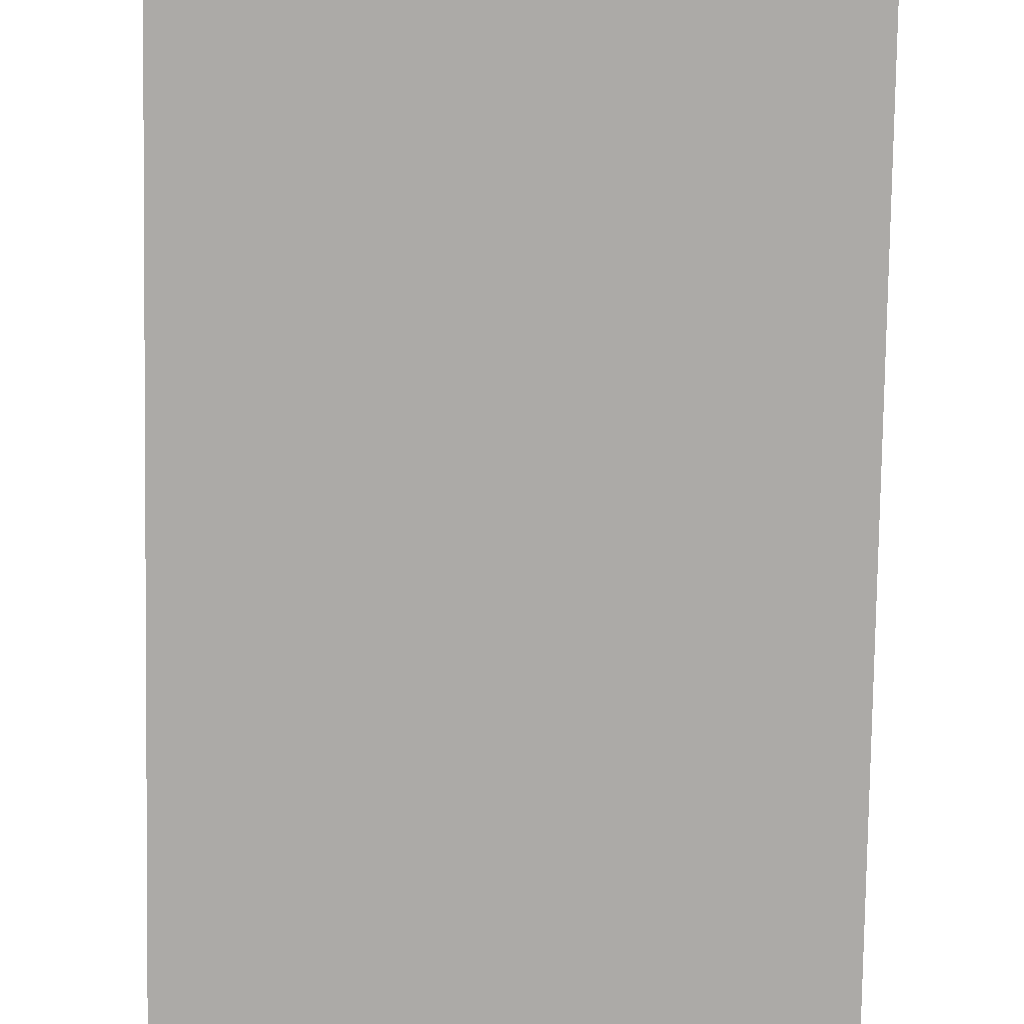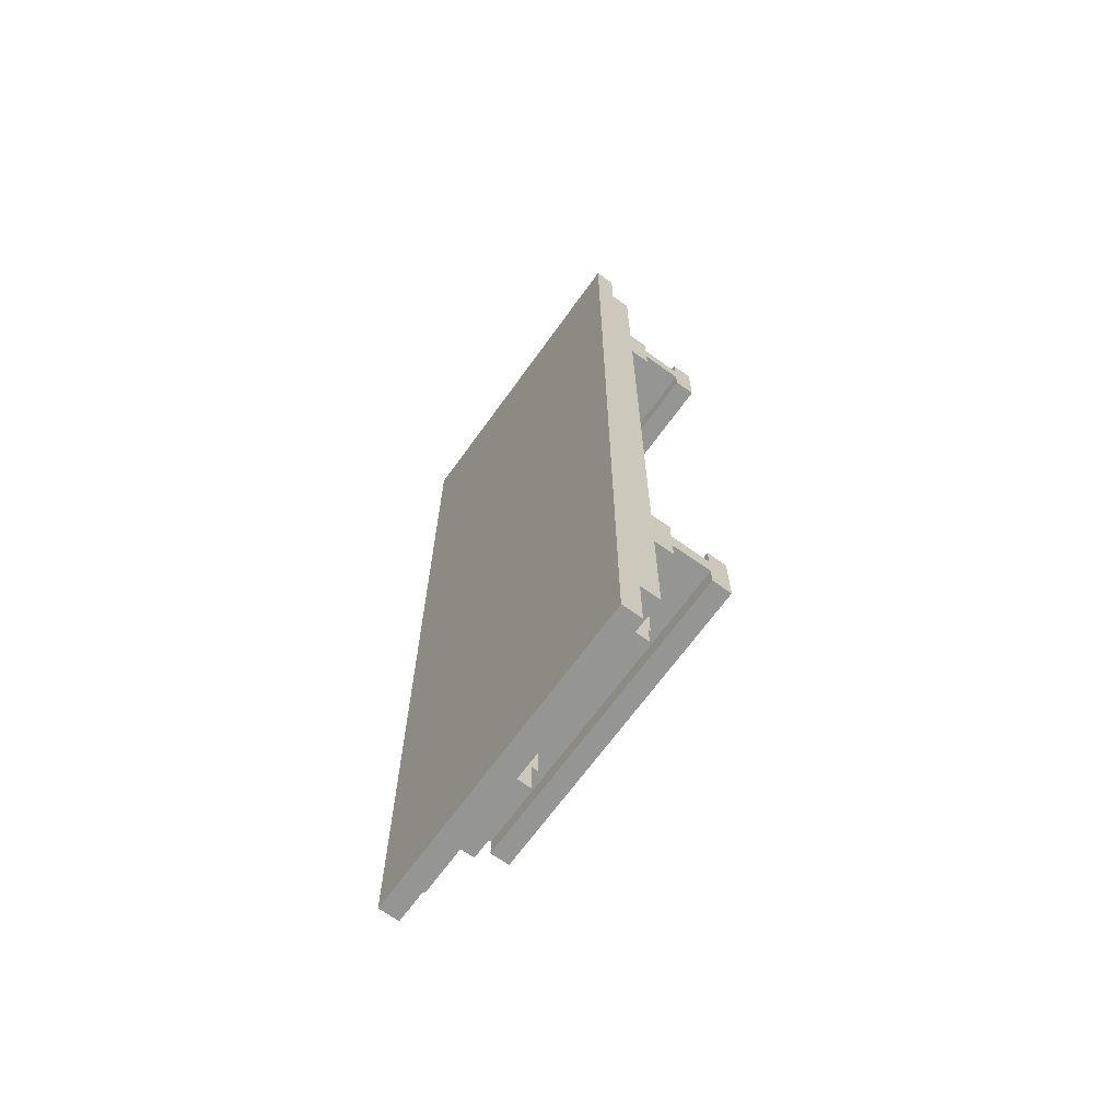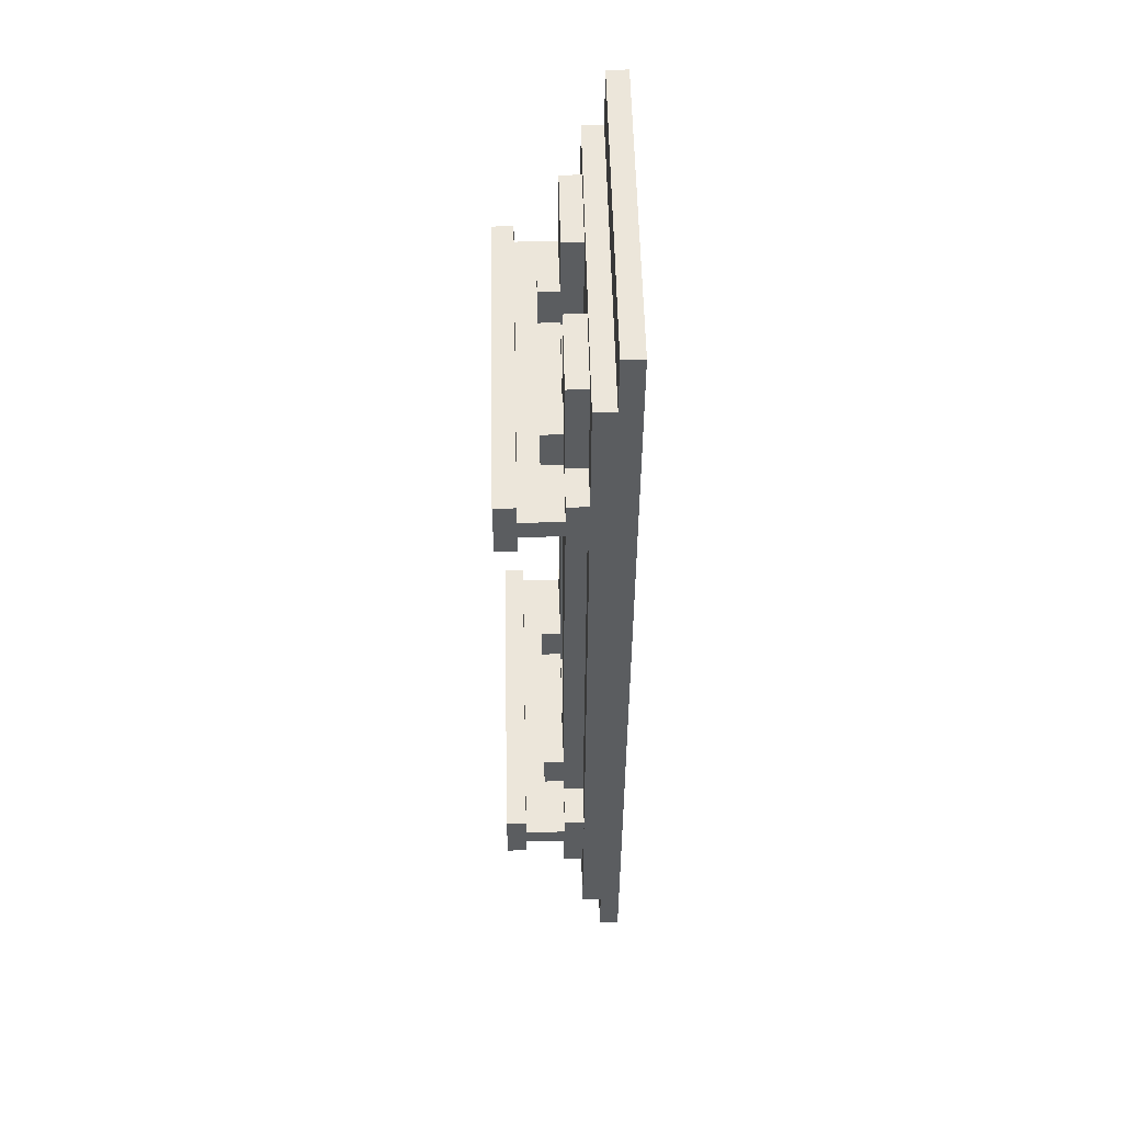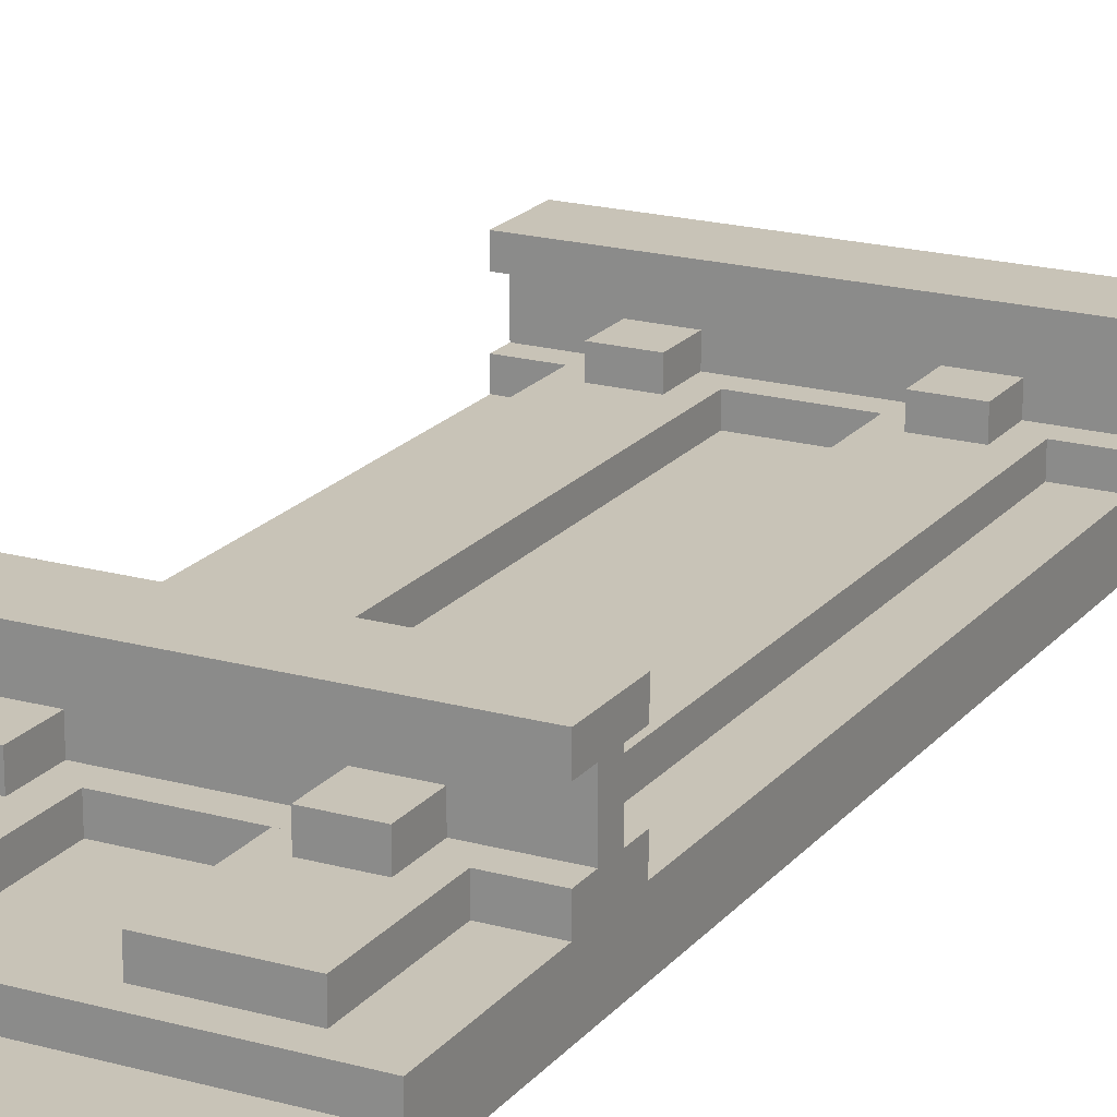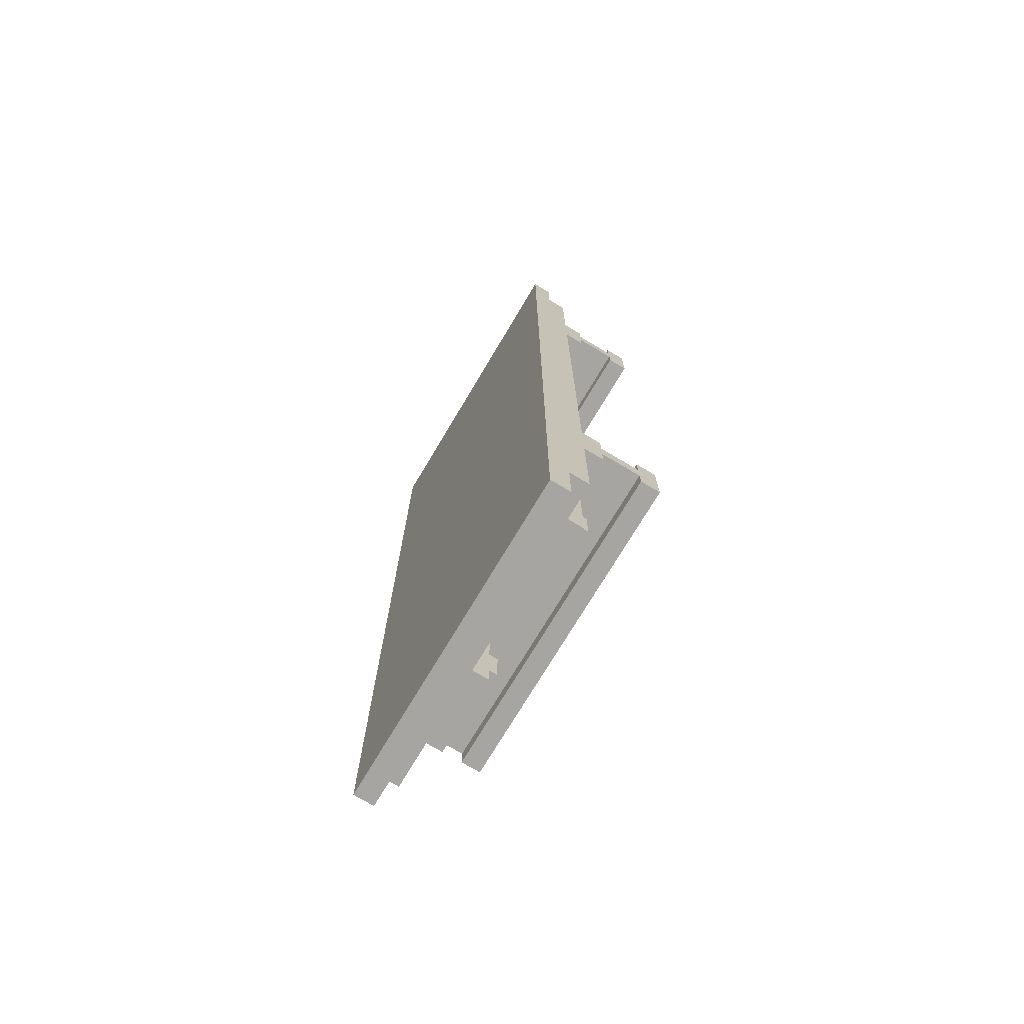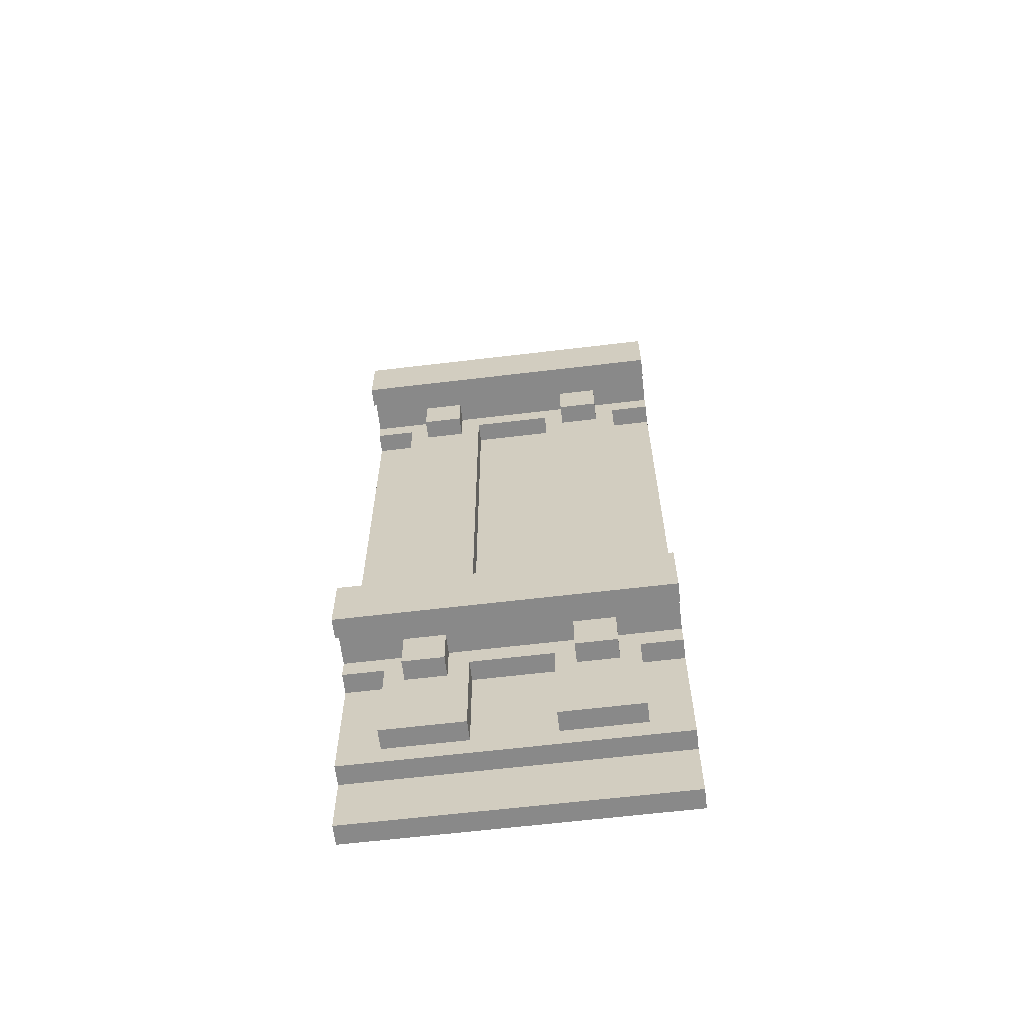
<metadata>
{"format":"obj","ext":"obj","renderer":"f3d","projection":"perspective","resolution":1024,"background":"white","views":[{"elev":-76.1,"azim":-0.9,"up":"+Y"},{"elev":-67.4,"azim":54.3,"up":"+Z"},{"elev":54.5,"azim":-91.2,"up":"+Z"},{"elev":19.6,"azim":27.3,"up":"+Y"},{"elev":-73.6,"azim":59.2,"up":"+Z"},{"elev":-63.2,"azim":-173.1,"up":"+Z"}]}
</metadata>
<code>
v 0.5 0.125 0.75
v -0.5 0.125 0.75
v -0.5 0.125 0.9375
v 0.5 0.125 0.9375
v 0.5 0.125 -0.9375
v -0.5 0.125 -0.9375
v -0.5 0.125 -0.75
v 0.5 0.125 -0.75
v 0.5 0.0625 -1.5
v 0.5 0 -1.5
v -0.5 0 -1.5
v -0.5 0.0625 -1.5
v 0.5 0.125 -1.312
v 0.5 0.0625 -1.312
v -0.5 0.0625 -1.312
v -0.5 0.125 -1.312
v -0.125 0.1875 -1.25
v -0.125 0.125 -1.25
v -0.375 0.125 -1.25
v -0.375 0.1875 -1.25
v 0.375 0.1875 -1.25
v 0.375 0.125 -1.25
v 0.125 0.125 -1.25
v 0.125 0.1875 -1.25
v -0.125 0.1875 -0.75
v -0.125 0.125 -0.75
v -0.375 0.125 -0.75
v -0.375 0.1875 -0.75
v 0.375 0.1875 -0.75
v 0.375 0.125 -0.75
v 0.125 0.125 -0.75
v 0.125 0.1875 -0.75
v -0.125 0.1875 0.9375
v -0.125 0.125 0.9375
v -0.375 0.125 0.9375
v -0.375 0.1875 0.9375
v 0.375 0.1875 0.9375
v 0.375 0.125 0.9375
v 0.125 0.125 0.9375
v 0.125 0.1875 0.9375
v -0.1875 0.25 -1
v -0.1875 0.1875 -1
v -0.3125 0.1875 -1
v -0.3125 0.25 -1
v 0.3125 0.25 -1
v 0.3125 0.1875 -1
v 0.1875 0.1875 -1
v 0.1875 0.25 -1
v -0.1875 0.25 -0.8125
v -0.1875 0.1875 -0.8125
v -0.3125 0.1875 -0.8125
v -0.3125 0.25 -0.8125
v 0.3125 0.25 -0.8125
v 0.3125 0.1875 -0.8125
v 0.1875 0.1875 -0.8125
v 0.1875 0.25 -0.8125
v -0.1875 0.25 0.6875
v -0.1875 0.1875 0.6875
v -0.3125 0.1875 0.6875
v -0.3125 0.25 0.6875
v 0.3125 0.25 0.6875
v 0.3125 0.1875 0.6875
v 0.1875 0.1875 0.6875
v 0.1875 0.25 0.6875
v -0.1875 0.25 0.875
v -0.1875 0.1875 0.875
v -0.3125 0.1875 0.875
v -0.3125 0.25 0.875
v 0.3125 0.25 0.875
v 0.3125 0.1875 0.875
v 0.1875 0.1875 0.875
v 0.1875 0.25 0.875
v -0.5 0.125 1.312
v -0.5 0.0625 1.312
v 0.5 0.0625 1.312
v 0.5 0.125 1.312
v -0.5 0.0625 1.5
v -0.5 0 1.5
v 0.5 0 1.5
v 0.5 0.0625 1.5
v -0.375 0.1875 -0.9375
v -0.375 0.125 -0.9375
v -0.125 0.125 -0.9375
v -0.125 0.1875 -0.9375
v 0.125 0.1875 -0.9375
v 0.125 0.125 -0.9375
v 0.375 0.125 -0.9375
v 0.375 0.1875 -0.9375
v -0.375 0.1875 0.75
v -0.375 0.125 0.75
v -0.125 0.125 0.75
v -0.125 0.1875 0.75
v 0.125 0.1875 0.75
v 0.125 0.125 0.75
v 0.375 0.125 0.75
v 0.375 0.1875 0.75
v -0.375 0.1875 1.25
v -0.375 0.125 1.25
v -0.125 0.125 1.25
v -0.125 0.1875 1.25
v 0.125 0.1875 1.25
v 0.125 0.125 1.25
v 0.375 0.125 1.25
v 0.375 0.1875 1.25
v -0.3125 0.25 -0.875
v -0.3125 0.1875 -0.875
v -0.1875 0.1875 -0.875
v -0.1875 0.25 -0.875
v 0.1875 0.25 -0.875
v 0.1875 0.1875 -0.875
v 0.3125 0.1875 -0.875
v 0.3125 0.25 -0.875
v -0.3125 0.25 -0.6875
v -0.3125 0.1875 -0.6875
v -0.1875 0.1875 -0.6875
v -0.1875 0.25 -0.6875
v 0.1875 0.25 -0.6875
v 0.1875 0.1875 -0.6875
v 0.3125 0.1875 -0.6875
v 0.3125 0.25 -0.6875
v -0.3125 0.25 0.8125
v -0.3125 0.1875 0.8125
v -0.1875 0.1875 0.8125
v -0.1875 0.25 0.8125
v 0.1875 0.25 0.8125
v 0.1875 0.1875 0.8125
v 0.3125 0.1875 0.8125
v 0.3125 0.25 0.8125
v -0.3125 0.25 1
v -0.3125 0.1875 1
v -0.1875 0.1875 1
v -0.1875 0.25 1
v 0.1875 0.25 1
v 0.1875 0.1875 1
v 0.3125 0.1875 1
v 0.3125 0.25 1
v -0.375 0.1875 -0.6875
v -0.375 0.1875 0.6875
v -0.125 0.1875 0.6875
v -0.125 0.1875 -0.6875
v 0.125 0.1875 -0.6875
v 0.125 0.1875 0.6875
v 0.375 0.1875 0.6875
v 0.375 0.1875 -0.6875
v -0.5 0.125 -1.25
v 0.5 0.125 -1.25
v -0.5 0.125 1.25
v 0.5 0.125 1.25
v -0.375 0.1875 -1
v -0.125 0.1875 -1
v 0.125 0.1875 -1
v 0.375 0.1875 -1
v -0.375 0.1875 1
v -0.125 0.1875 1
v 0.125 0.1875 1
v 0.375 0.1875 1
v -0.3125 0.1875 -0.9375
v -0.1875 0.1875 -0.9375
v 0.1875 0.1875 -0.9375
v 0.3125 0.1875 -0.9375
v -0.3125 0.1875 -0.75
v -0.1875 0.1875 -0.75
v 0.1875 0.1875 -0.75
v 0.3125 0.1875 -0.75
v -0.3125 0.1875 0.75
v -0.1875 0.1875 0.75
v 0.1875 0.1875 0.75
v 0.3125 0.1875 0.75
v -0.3125 0.1875 0.9375
v -0.1875 0.1875 0.9375
v 0.1875 0.1875 0.9375
v 0.3125 0.1875 0.9375
o RAIL_BASE
f 9 10 11 12
f 13 14 15 16
f 17 18 19 20
f 21 22 23 24
f 25 26 27 28
f 29 30 31 32
f 33 34 35 36
f 37 38 39 40
f 41 42 43 44
f 45 46 47 48
f 49 50 51 52
f 53 54 55 56
f 57 58 59 60
f 61 62 63 64
f 65 66 67 68
f 69 70 71 72
f 73 74 75 76
f 77 78 79 80
f 81 82 83 84
f 85 86 87 88
f 89 90 91 92
f 93 94 95 96
f 97 98 99 100
f 101 102 103 104
f 105 106 107 108
f 109 110 111 112
f 113 114 115 116
f 117 118 119 120
f 121 122 123 124
f 125 126 127 128
f 129 130 131 132
f 133 134 135 136
f 12 11 78 77
f 16 15 74 73
f 28 27 90 89
f 32 31 94 93
f 20 19 82 81
f 24 23 86 85
f 36 35 98 97
f 40 39 102 101
f 44 43 106 105
f 48 47 110 109
f 52 51 114 113
f 56 55 118 117
f 60 59 122 121
f 64 63 126 125
f 68 67 130 129
f 72 71 134 133
f 80 79 10 9
f 76 75 14 13
f 92 91 26 25
f 96 95 30 29
f 84 83 18 17
f 88 87 22 21
f 100 99 34 33
f 104 103 38 37
f 108 107 42 41
f 112 111 46 45
f 116 115 50 49
f 120 119 54 53
f 124 123 58 57
f 128 127 62 61
f 132 131 66 65
f 136 135 70 69
f 26 91 94 31
f 137 138 139 140
f 141 142 143 144
f 7 2 90 27
f 30 95 1 8
f 18 83 86 23
f 34 99 102 39
f 145 6 82 19
f 22 87 5 146
f 3 147 98 35
f 38 103 148 4
f 12 15 14 9
f 6 7 8 5
f 2 3 4 1
f 74 77 80 75
f 20 149 150 17
f 24 151 152 21
f 153 97 100 154
f 155 101 104 156
f 44 105 108 41
f 48 109 112 45
f 52 113 116 49
f 56 117 120 53
f 60 121 124 57
f 64 125 128 61
f 68 129 132 65
f 72 133 136 69
f 16 145 146 13
f 147 73 76 148
f 149 81 157 43
f 42 158 84 150
f 151 85 159 47
f 46 160 88 152
f 28 137 114 161
f 162 115 140 25
f 32 141 118 163
f 164 119 144 29
f 138 89 165 59
f 58 166 92 139
f 142 93 167 63
f 62 168 96 143
f 36 153 130 169
f 170 131 154 33
f 40 155 134 171
f 172 135 156 37
f 78 11 10 79
f 106 157 158 107
f 110 159 160 111
f 161 51 50 162
f 163 55 54 164
f 122 165 166 123
f 126 167 168 127
f 169 67 66 170
f 171 71 70 172
v 0.5 0.3125 0.8125
v 0.5 0.1875 0.8125
v -0.5 0.1875 0.8125
v -0.5 0.3125 0.8125
v 0.5 0.1875 0.75
v -0.5 0.1875 0.75
v 0.5 0.375 0.75
v 0.5 0.3125 0.75
v -0.5 0.3125 0.75
v -0.5 0.375 0.75
v -0.5 0.3125 0.875
v -0.5 0.1875 0.875
v 0.5 0.1875 0.875
v 0.5 0.3125 0.875
v -0.5 0.1875 0.9375
v 0.5 0.1875 0.9375
v -0.5 0.375 0.9375
v -0.5 0.3125 0.9375
v 0.5 0.3125 0.9375
v 0.5 0.375 0.9375
o RAIL_LEFT
f 173 174 175 176
f 177 1 2 178
f 179 180 181 182
f 183 184 185 186
f 187 3 4 188
f 189 190 191 192
f 176 175 184 183
f 178 2 3 187
f 182 181 190 189
f 186 185 174 173
f 188 4 1 177
f 192 191 180 179
f 182 189 192 179
f 178 175 174 177
f 184 187 188 185
f 3 2 1 4
f 176 181 180 173
f 190 183 186 191
v 0.5 0.3125 -0.875
v 0.5 0.1875 -0.875
v -0.5 0.1875 -0.875
v -0.5 0.3125 -0.875
v 0.5 0.1875 -0.9375
v -0.5 0.1875 -0.9375
v 0.5 0.375 -0.9375
v 0.5 0.3125 -0.9375
v -0.5 0.3125 -0.9375
v -0.5 0.375 -0.9375
v -0.5 0.3125 -0.8125
v -0.5 0.1875 -0.8125
v 0.5 0.1875 -0.8125
v 0.5 0.3125 -0.8125
v -0.5 0.1875 -0.75
v 0.5 0.1875 -0.75
v -0.5 0.375 -0.75
v -0.5 0.3125 -0.75
v 0.5 0.3125 -0.75
v 0.5 0.375 -0.75
o RAIL_RIGHT
f 193 194 195 196
f 197 5 6 198
f 199 200 201 202
f 203 204 205 206
f 207 7 8 208
f 209 210 211 212
f 196 195 204 203
f 198 6 7 207
f 202 201 210 209
f 206 205 194 193
f 208 8 5 197
f 212 211 200 199
f 202 209 212 199
f 198 195 194 197
f 204 207 208 205
f 7 6 5 8
f 196 201 200 193
f 210 203 206 211

</code>
